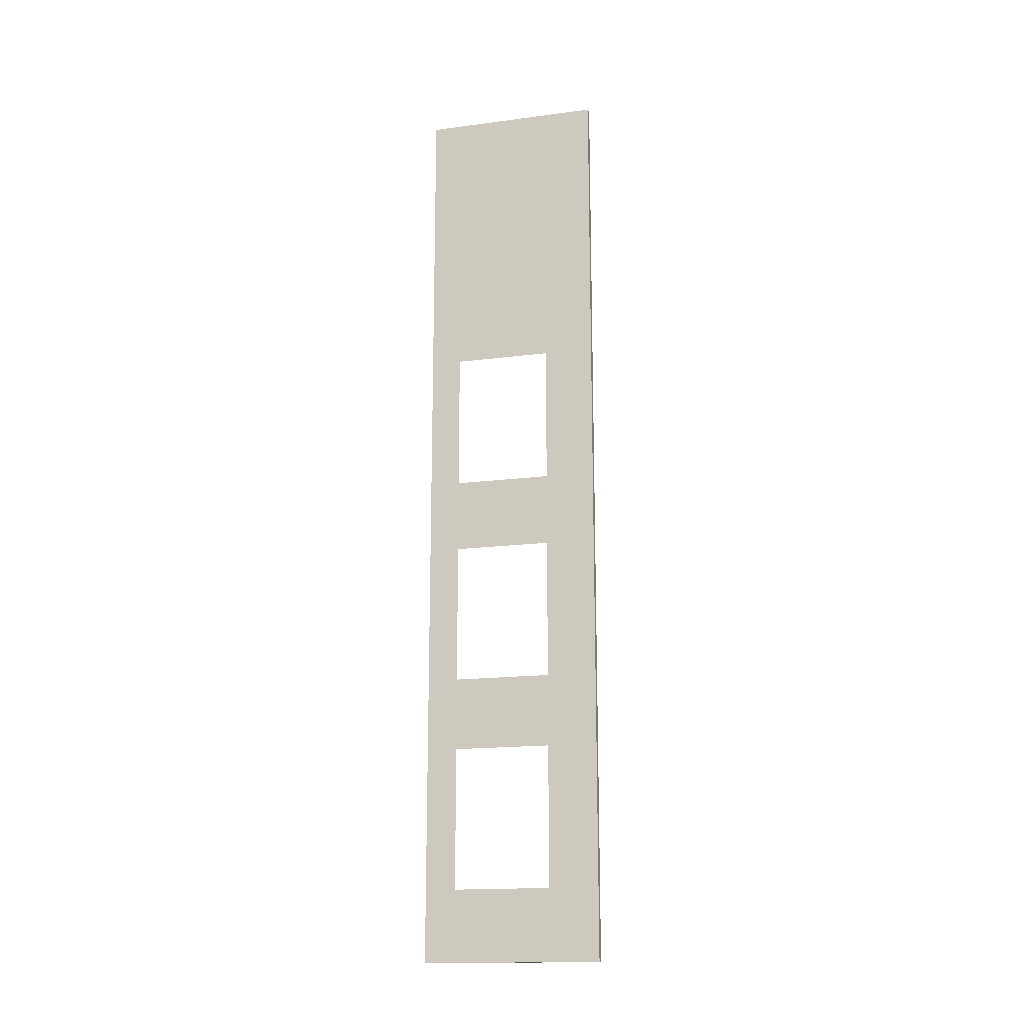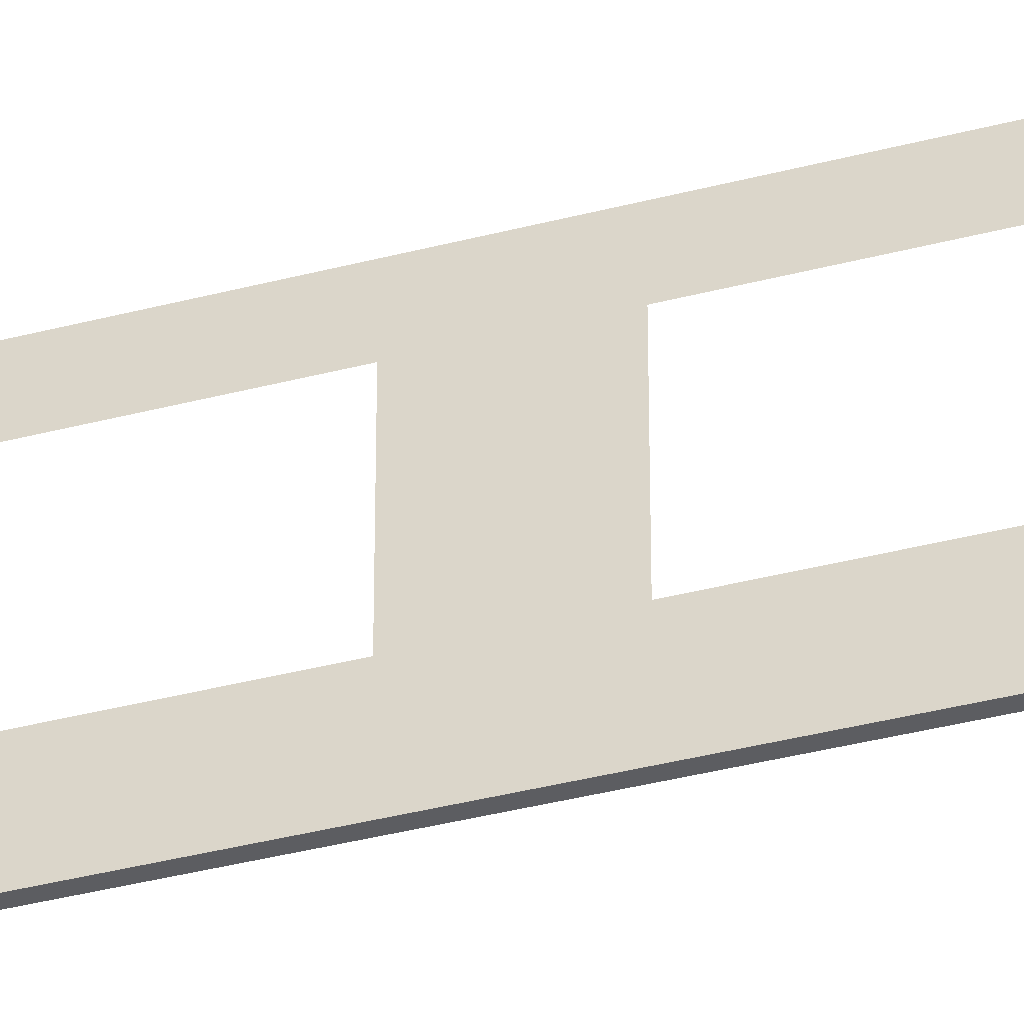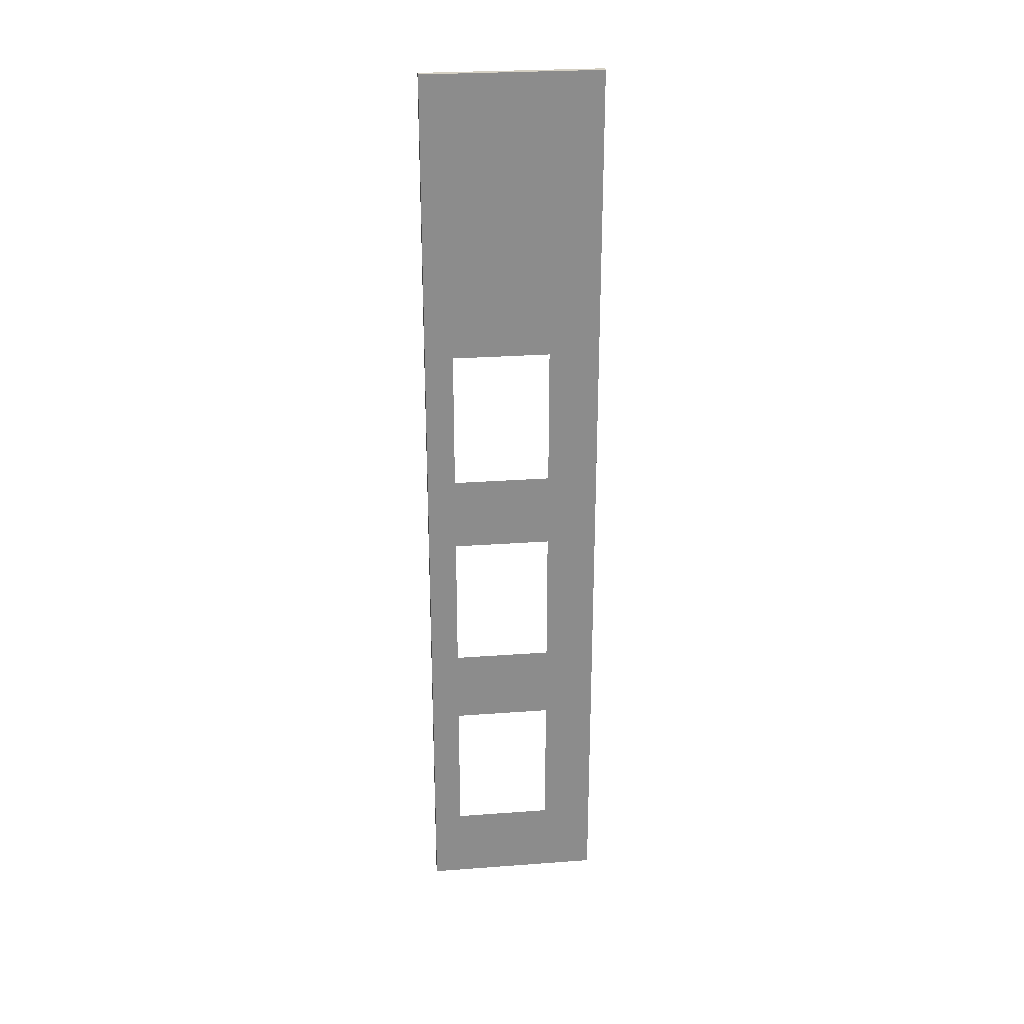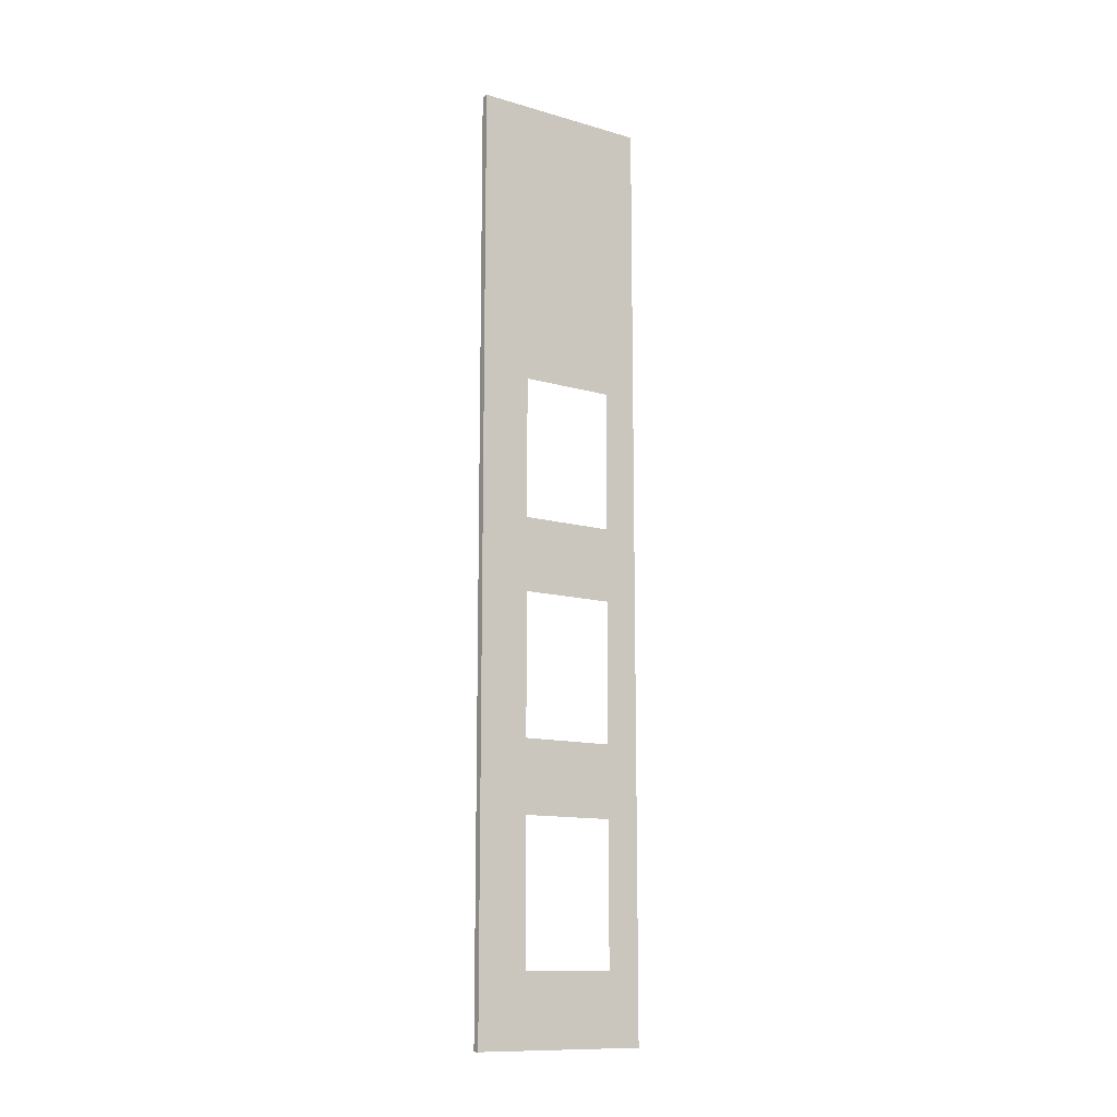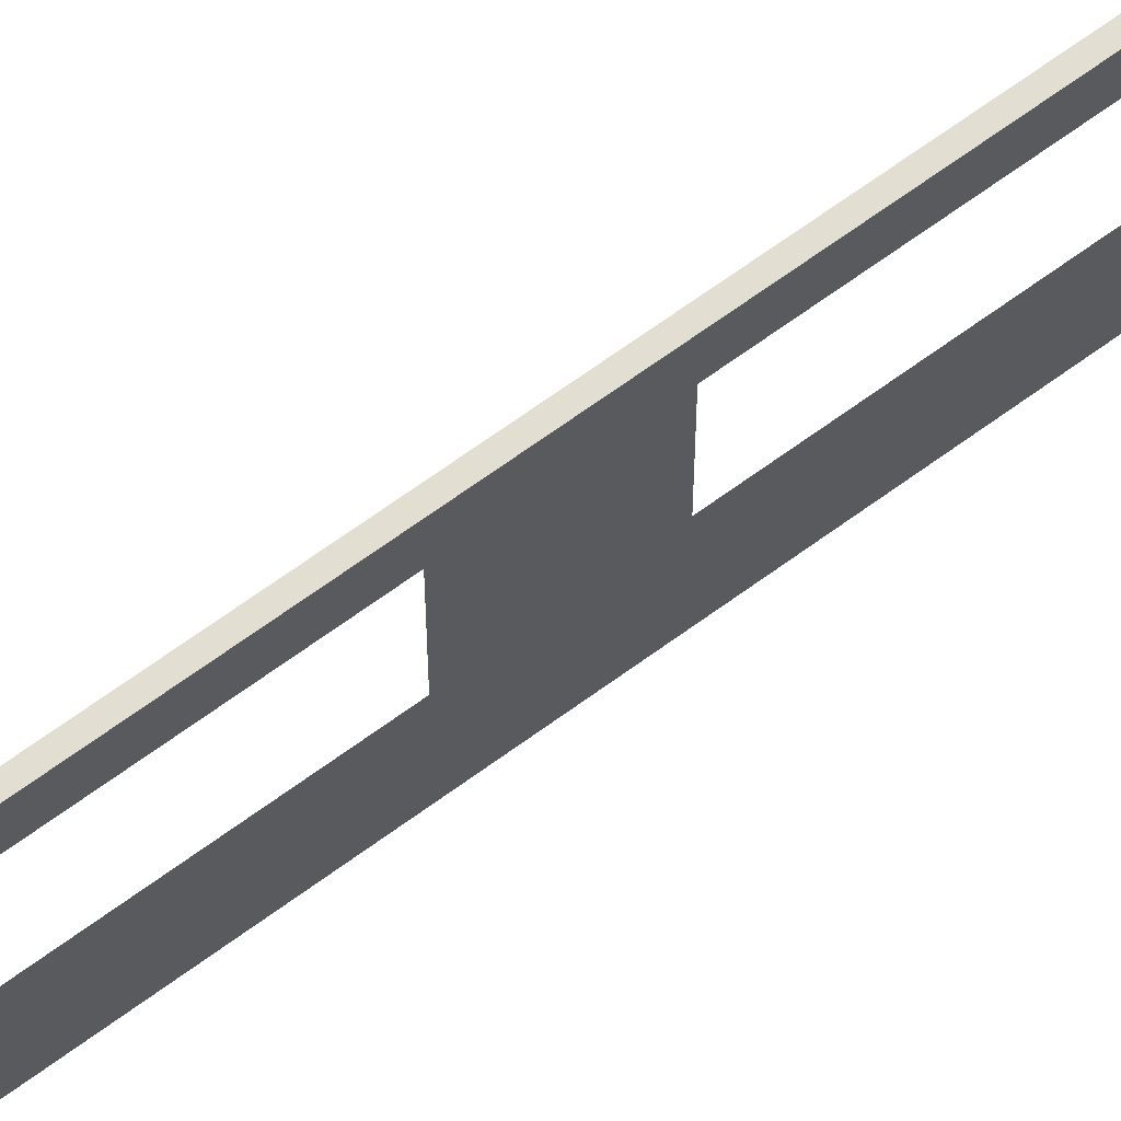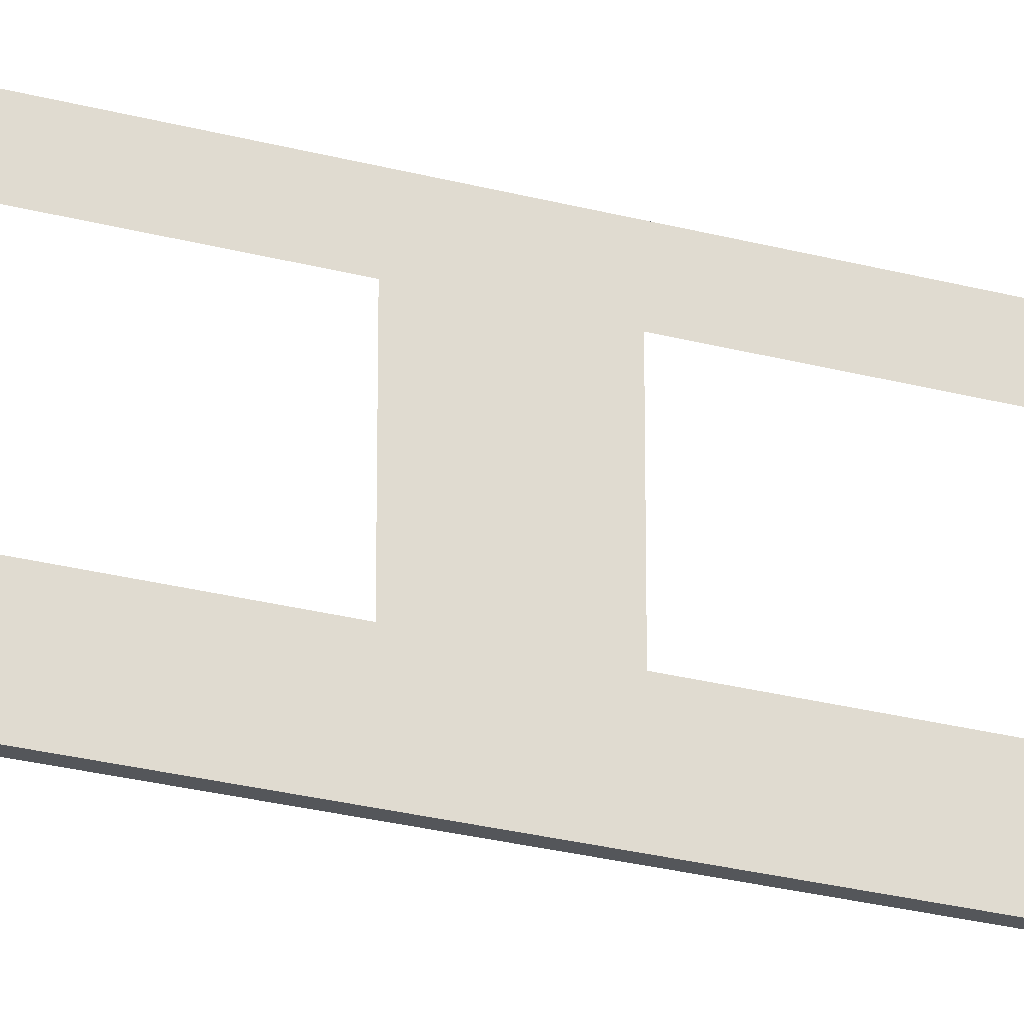
<metadata>
{"format":"obj","ext":"obj","renderer":"f3d","projection":"perspective","resolution":1024,"background":"white","views":[{"elev":-16.3,"azim":-74.9,"up":"+Z"},{"elev":-36.9,"azim":-71.1,"up":"+Y"},{"elev":26.2,"azim":-96.7,"up":"+Z"},{"elev":-12.4,"azim":56.0,"up":"+Z"},{"elev":67.8,"azim":-126.2,"up":"+Y"},{"elev":-25.2,"azim":66.3,"up":"+Y"}]}
</metadata>
<code>
g default
v 4.1 0 7
v 4.1 0 -6
v 4.1 2.5 7
v 4.1 2.5 -6
v 4 2.5 7
v 4 2.5 -6
v 4 0 7
v 4 0 -6
v 4.1 2.5 -5
v 4 2.5 -5
v 4 0 -5
v 4.1 0 -5
v 4.1 2.5 -3
v 4 2.5 -3
v 4 0 -3
v 4.1 0 -3
v 4.1 2.5 3
v 4 2.5 3
v 4 0 3
v 4.1 0 3
v 4.1 2.5 1
v 4 2.5 1
v 4 0 1
v 4.1 0 1
v 4.1 2.5 0
v 4 2.5 0
v 4 0 0
v 4.1 0 0
v 4.1 2.5 -2
v 4 2.5 -2
v 4 0 -2
v 4.1 0 -2
v 4.1 2.1 1
v 4.1 2.1 3
v 4.1 2.1 7
v 4 2.1 7
v 4 2.1 3
v 4 2.1 1
v 4 2.1 0
v 4 2.1 -2
v 4 2.1 -3
v 4 2.1 -5
v 4 2.1 -6
v 4.1 2.1 -6
v 4.1 2.1 -5
v 4.1 2.1 -3
v 4.1 2.1 -2
v 4.1 2.1 0
v 4.1 0.7021 -2
v 4.1 0.7021 0
v 4.1 0.7021 1
v 4.1 0.7021 3
v 4.1 0.7021 7
v 4 0.7021 7
v 4 0.7021 3
v 4 0.7021 1
v 4 0.7021 0
v 4 0.7021 -2
v 4 0.7021 -3
v 4 0.7021 -5
v 4 0.7021 -6
v 4.1 0.7021 -6
v 4.1 0.7021 -5
v 4.1 0.7021 -3
g polySurface6 wall_4
f 1 20 52 53
f 3 17 18 5
f 54 55 19 7
f 7 19 20 1
f 2 8 61 62
f 7 1 53 54
f 9 4 6 10
f 11 60 61 8
f 12 11 8 2
f 63 12 2 62
f 13 9 10 14
f 15 59 60 11
f 16 15 11 12
f 64 16 12 63
f 17 21 22 18
f 19 55 56 23
f 20 19 23 24
f 52 20 24 51
f 21 25 26 22
f 23 56 57 27
f 24 23 27 28
f 50 51 24 28
f 25 29 30 26
f 27 57 58 31
f 28 27 31 32
f 50 28 32 49
f 29 13 14 30
f 31 58 59 15
f 32 31 15 16
f 64 49 32 16
f 17 34 33 21
f 35 34 17 3
f 36 35 3 5
f 5 18 37 36
f 38 37 18 22
f 39 38 22 26
f 40 39 26 30
f 41 40 30 14
f 42 41 14 10
f 43 42 10 6
f 44 43 6 4
f 9 45 44 4
f 13 46 45 9
f 29 47 46 13
f 25 48 47 29
f 21 33 48 25
f 48 33 51 50
f 53 52 34 35
f 54 53 35 36
f 36 37 55 54
f 57 56 38 39
f 59 58 40 41
f 61 60 42 43
f 62 61 43 44
f 45 63 62 44
f 47 49 64 46

</code>
